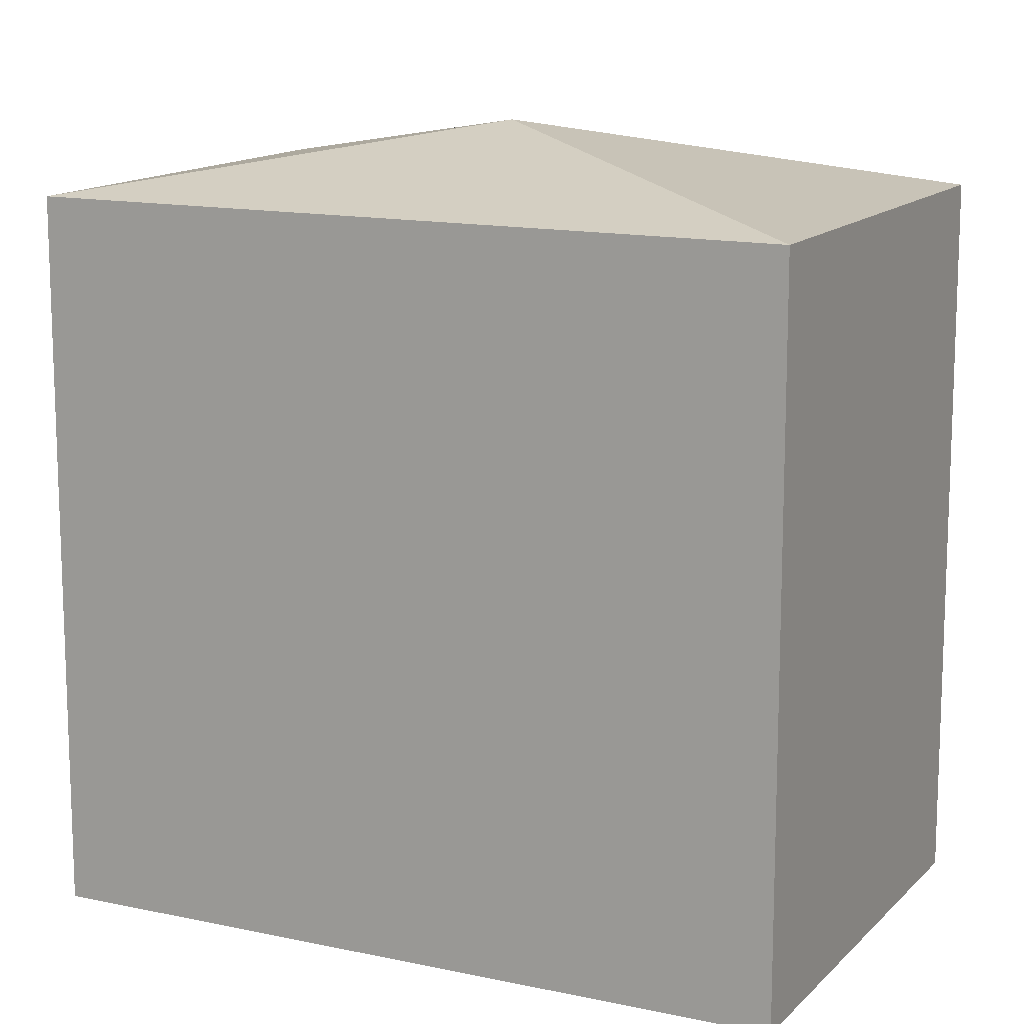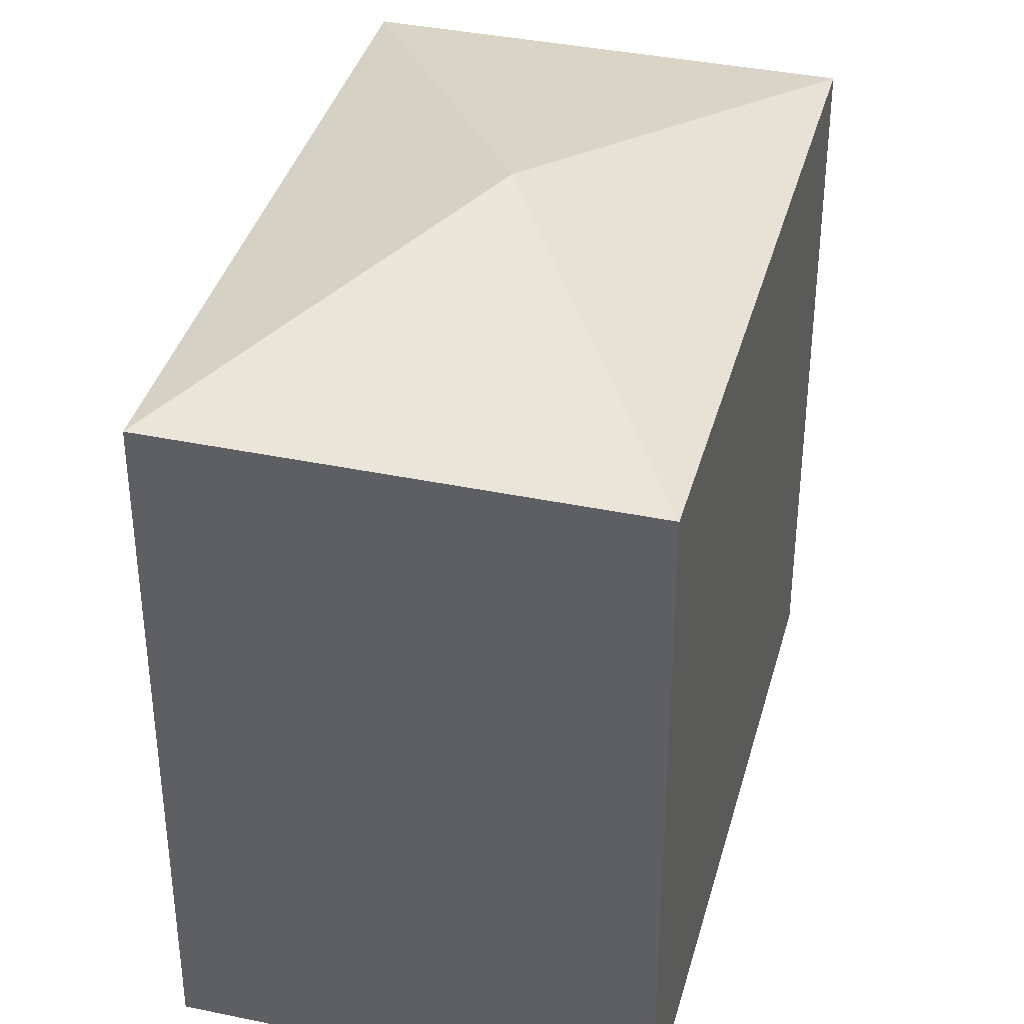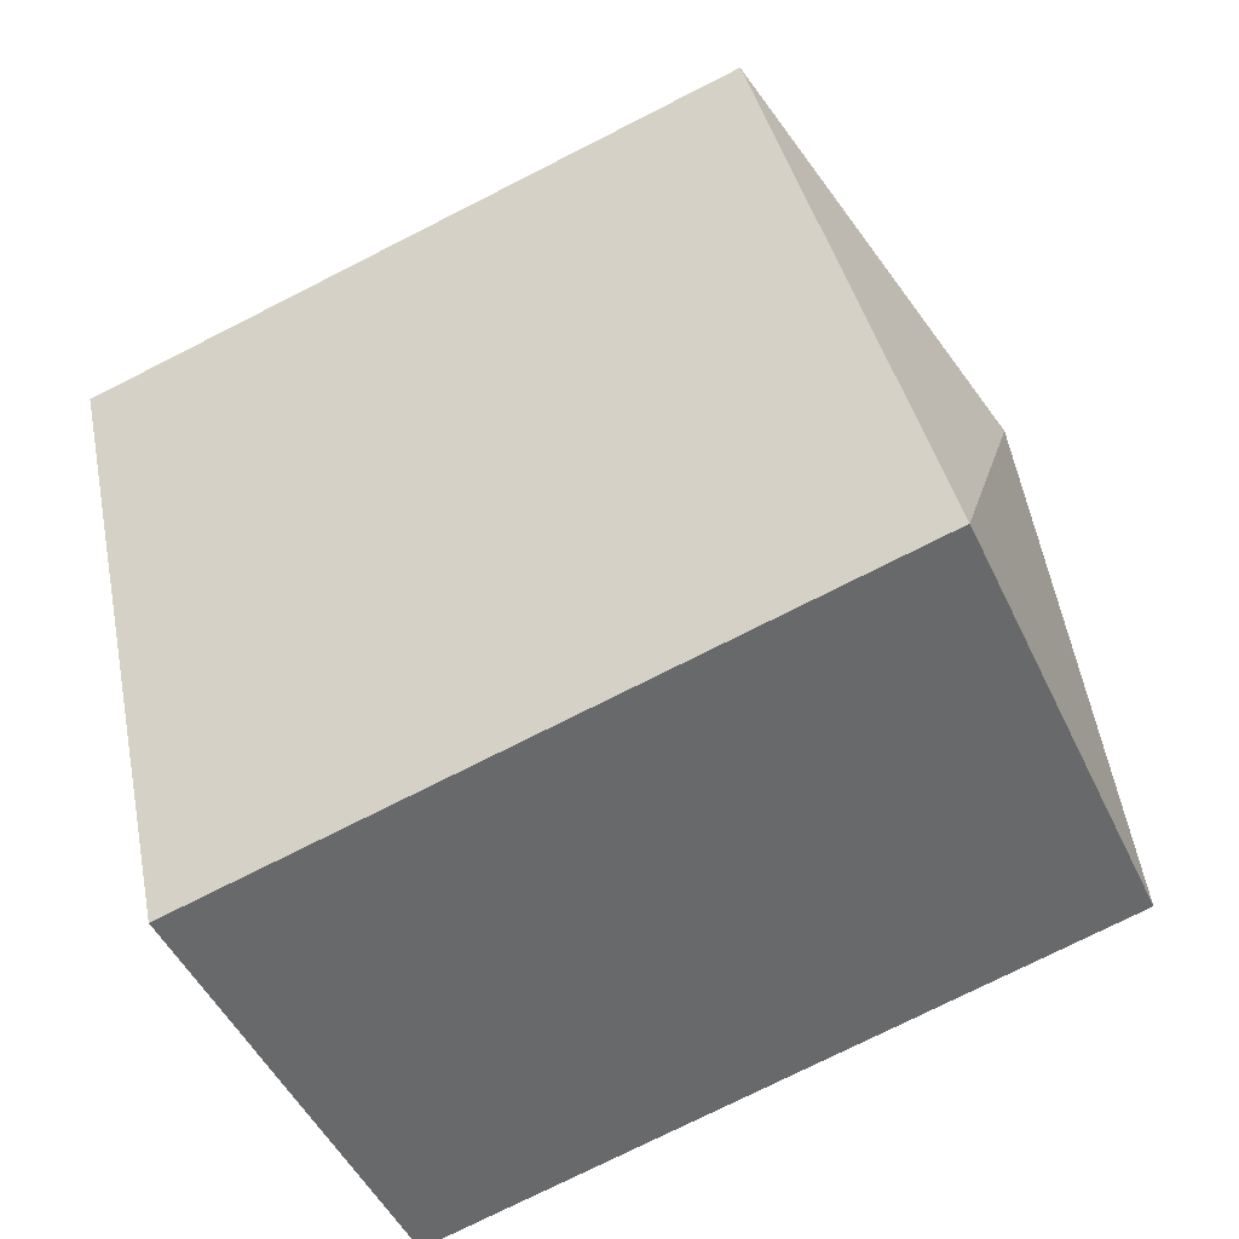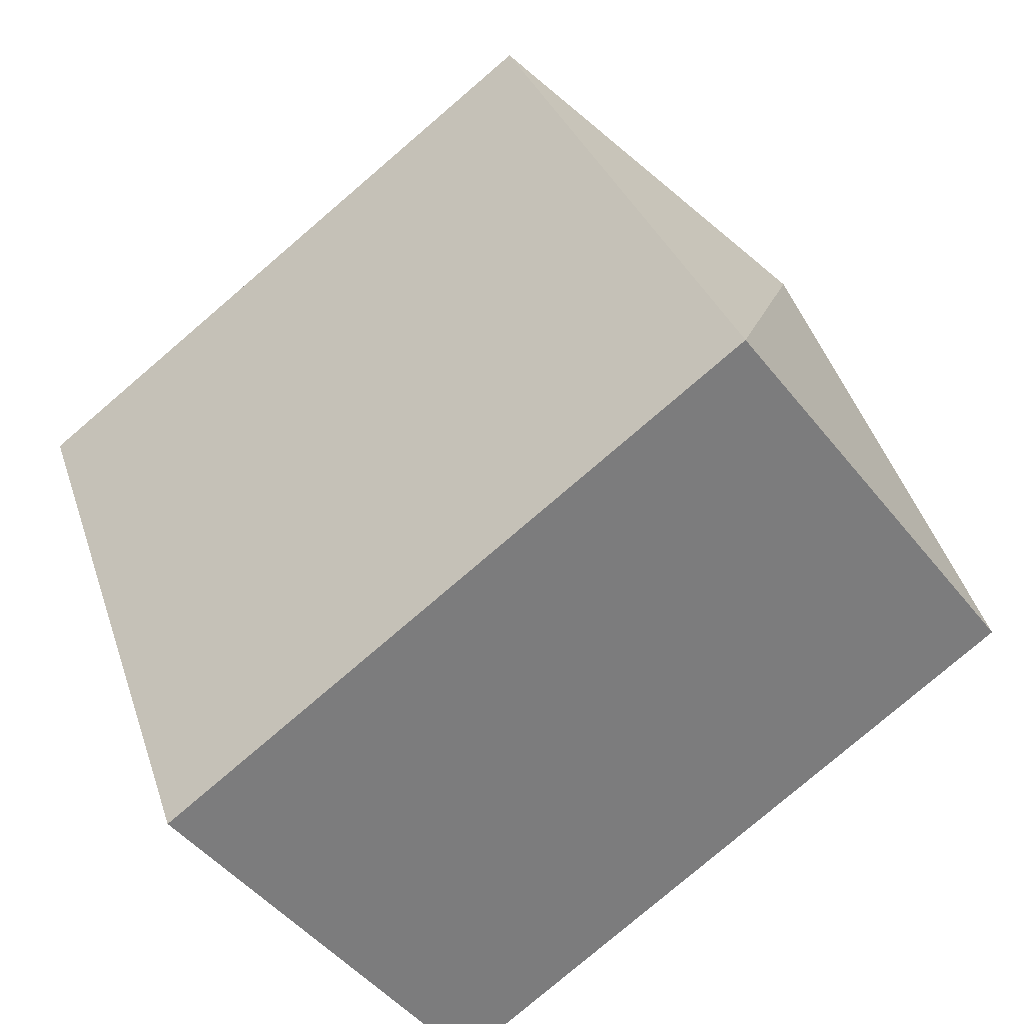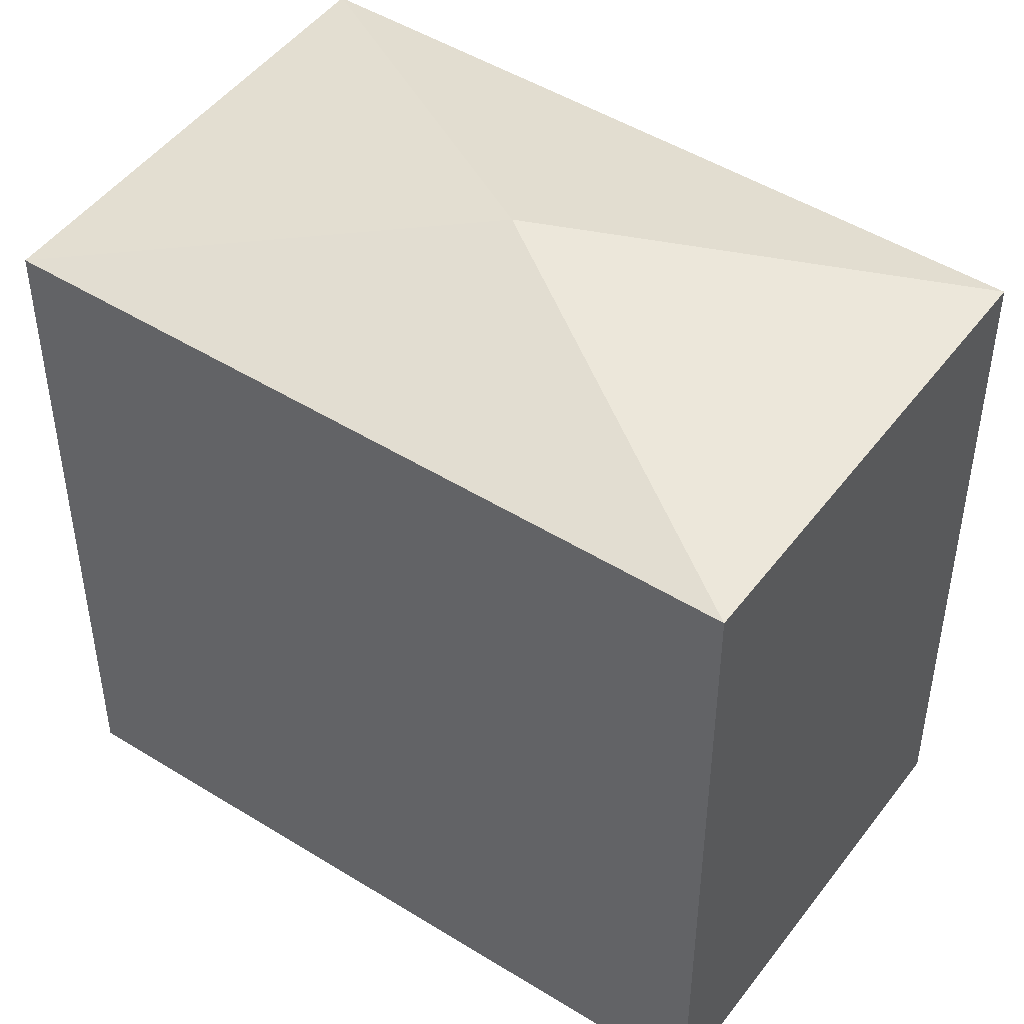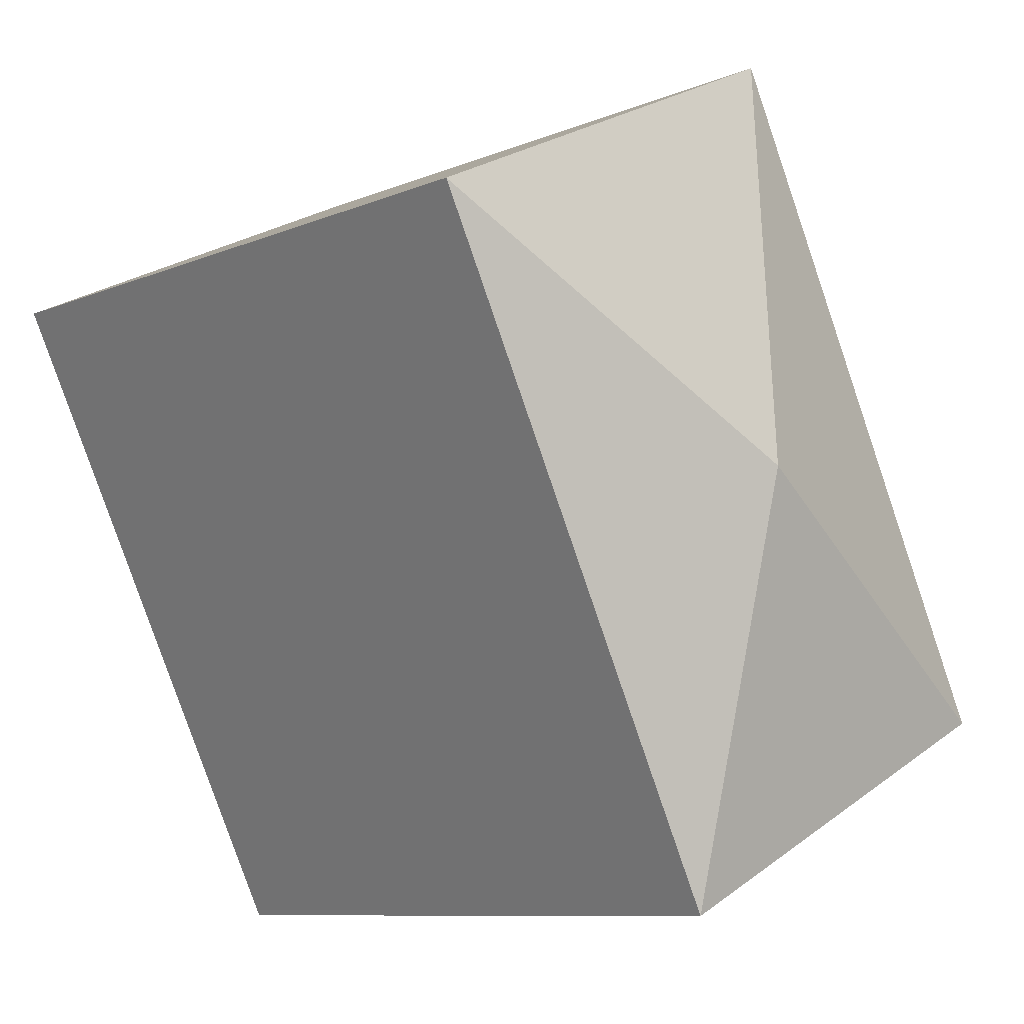
<metadata>
{"format":"obj","ext":"obj","renderer":"f3d","projection":"perspective","resolution":1024,"background":"white","views":[{"elev":13.6,"azim":-37.5,"up":"+Y"},{"elev":37.9,"azim":-139.0,"up":"+Y"},{"elev":-75.8,"azim":116.8,"up":"+Z"},{"elev":-79.2,"azim":130.5,"up":"+Z"},{"elev":48.0,"azim":-28.8,"up":"+Y"},{"elev":-9.3,"azim":137.2,"up":"+Z"}]}
</metadata>
<code>
v  12.47 3.738e-16 -6.105
v  9.718 -1.206e-15 19.7
v  0 0 0
v  22.19 -8.323e-16 13.59
v  0.0004429 20.73 -0.000656
v  9.719 20.73 19.7
v  11.1 22.73 6.795
v  12.47 20.73 -6.106
v  22.19 20.73 13.59
g defaultobject
f 1 2 3
f 2 1 4
f 5 6 7
f 7 8 5
f 9 8 7
f 7 6 9
f 6 3 2
f 3 6 5
f 5 1 3
f 1 5 8
f 1 9 4
f 9 1 8
f 4 6 2
f 6 4 9

</code>
